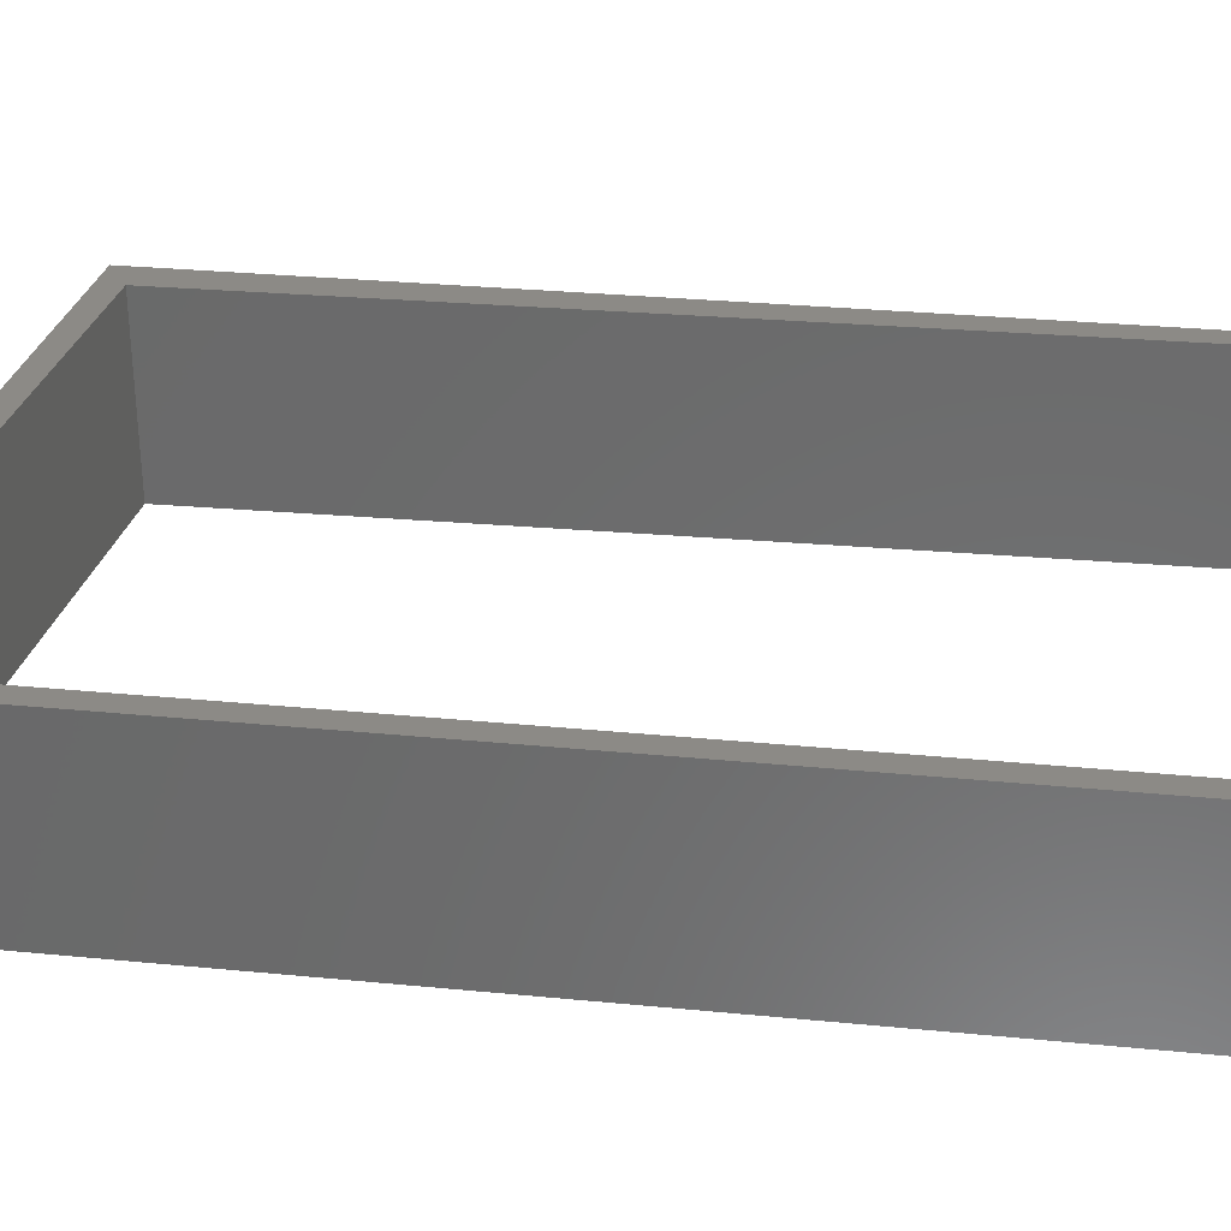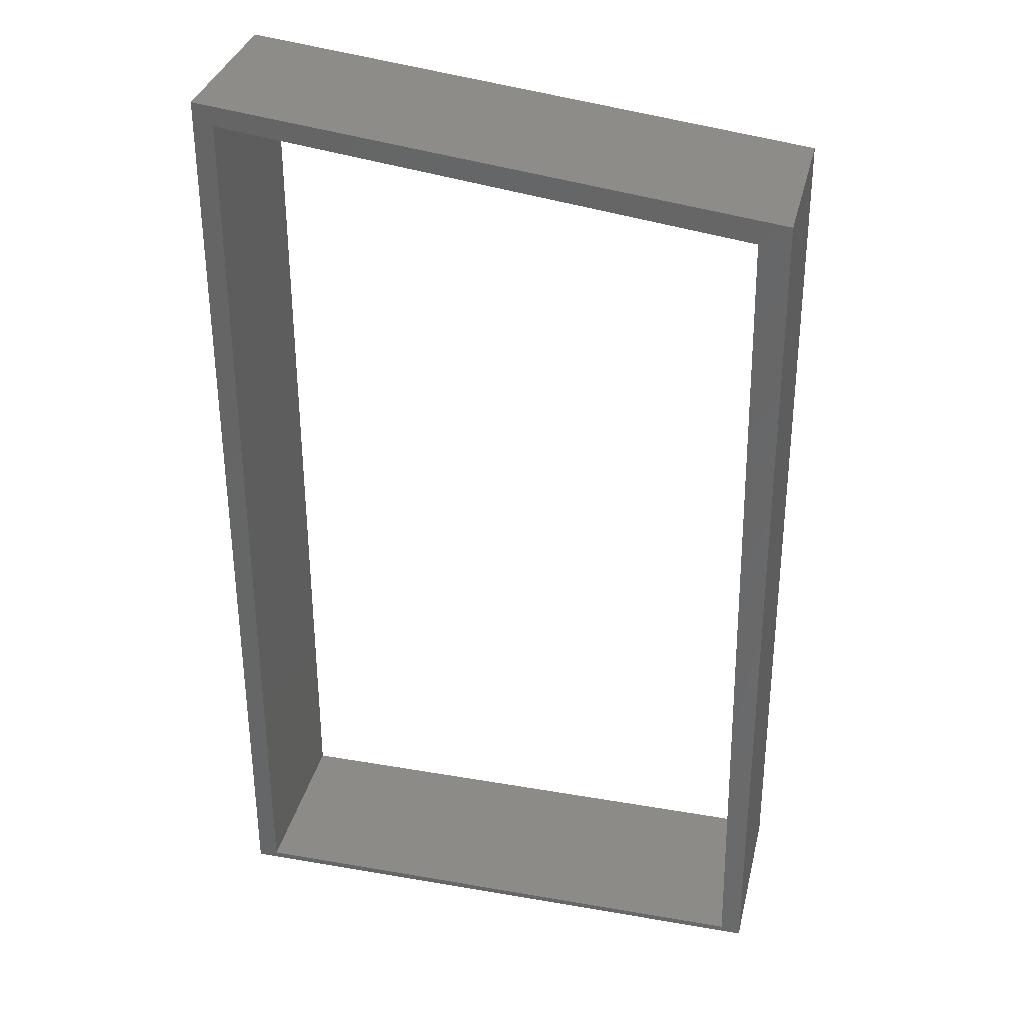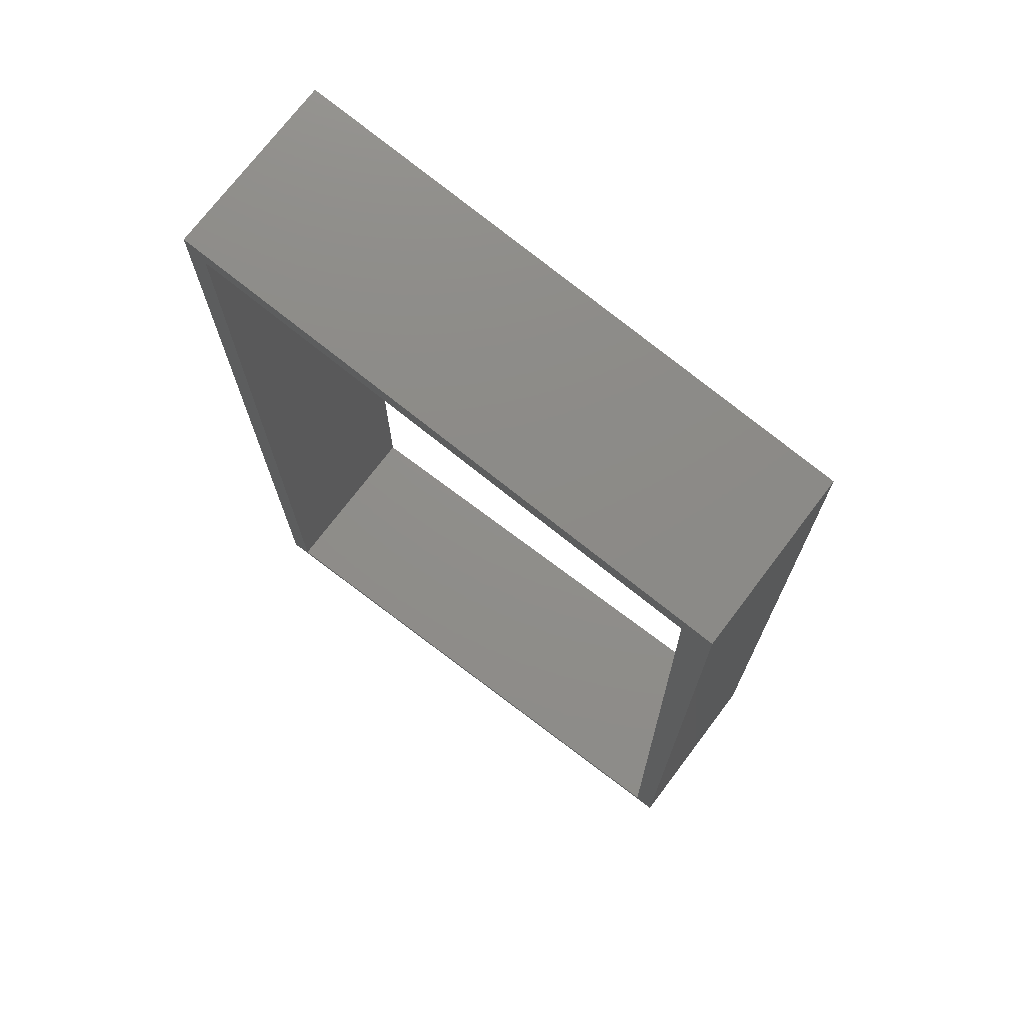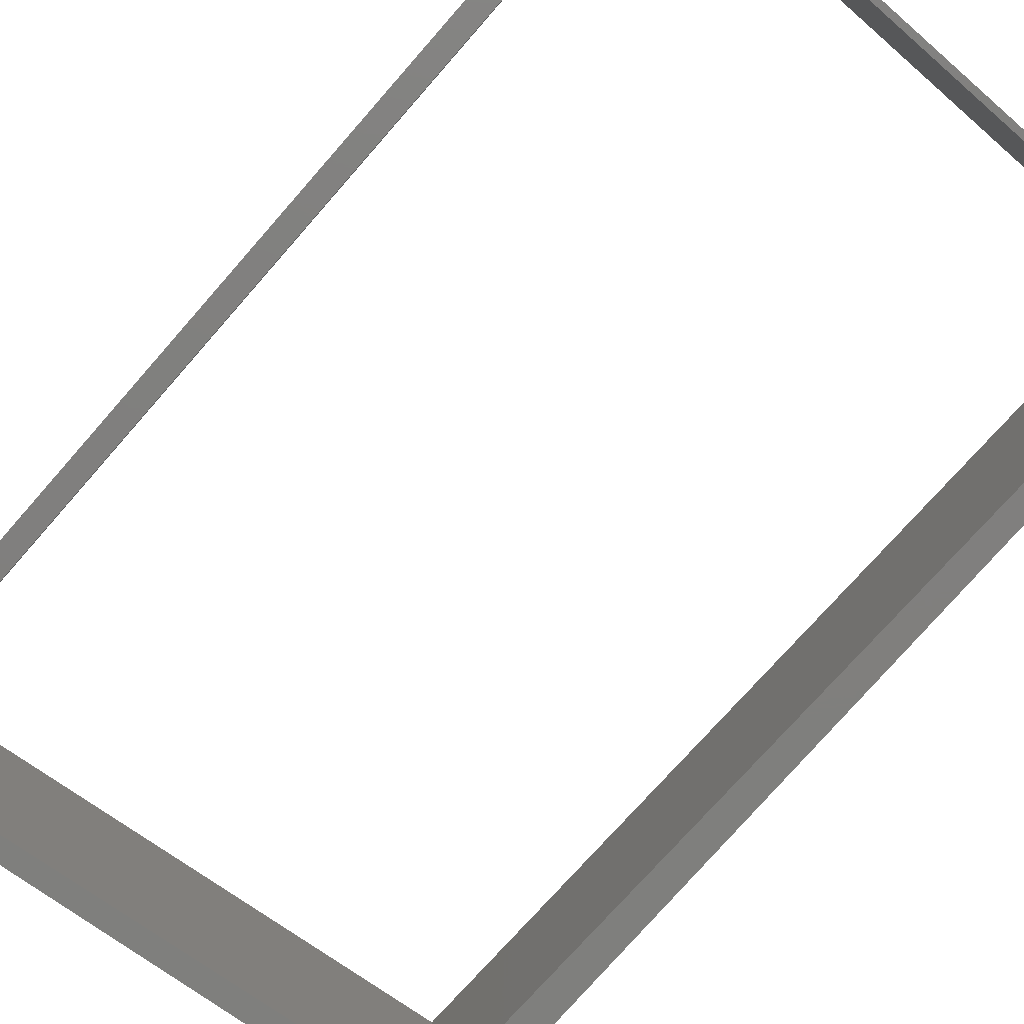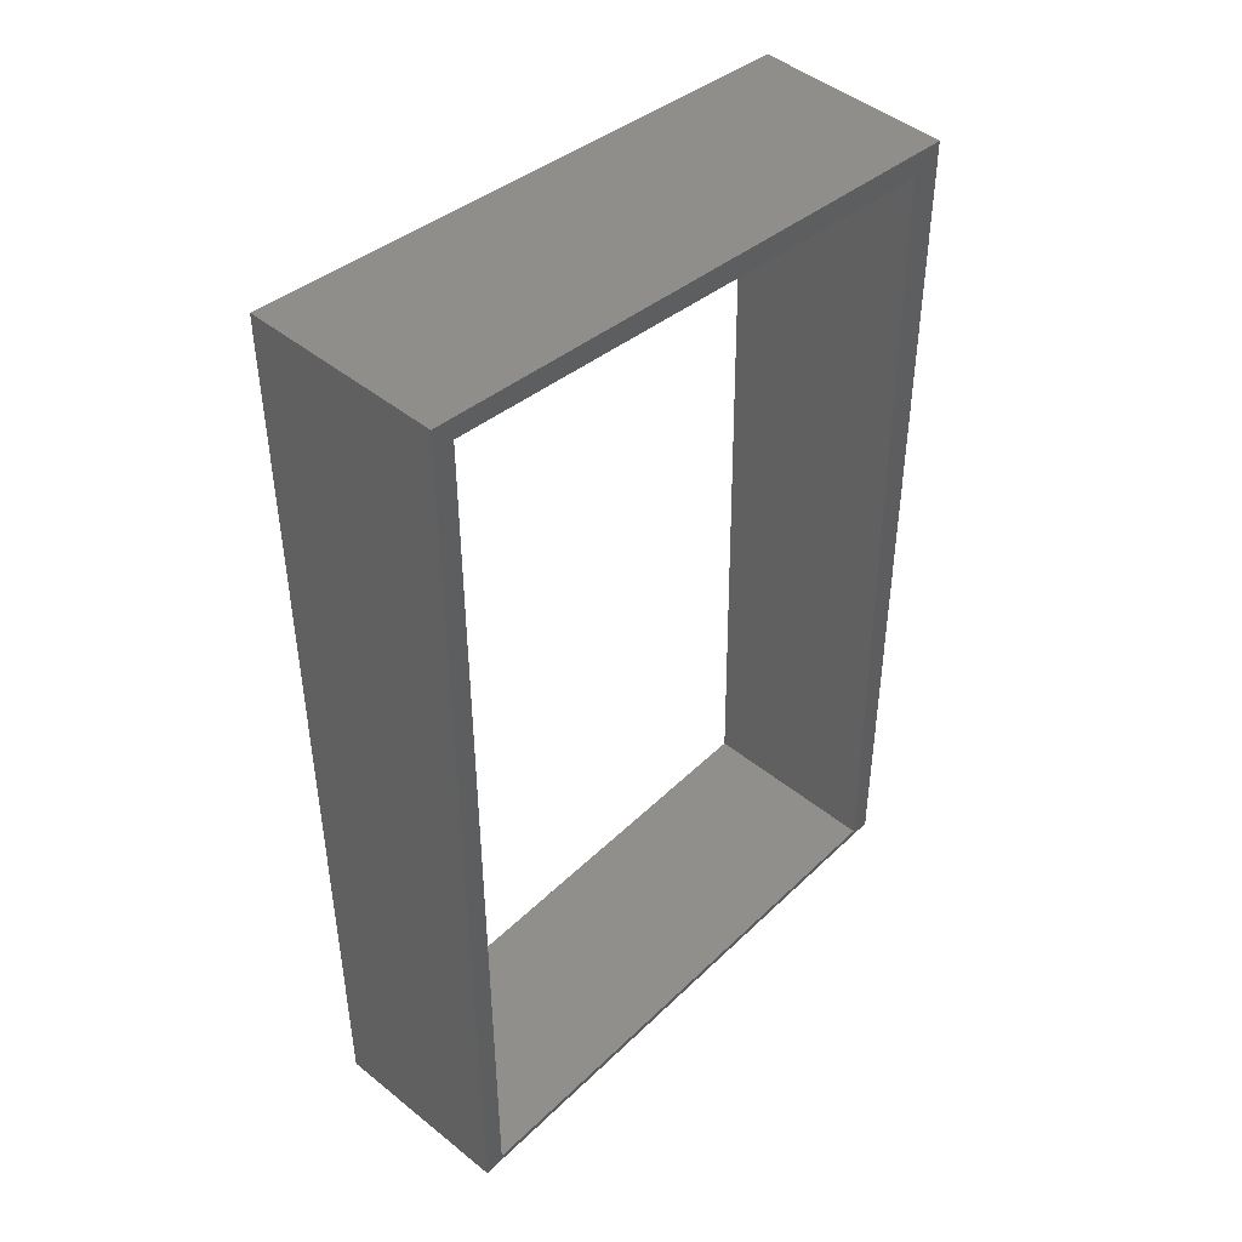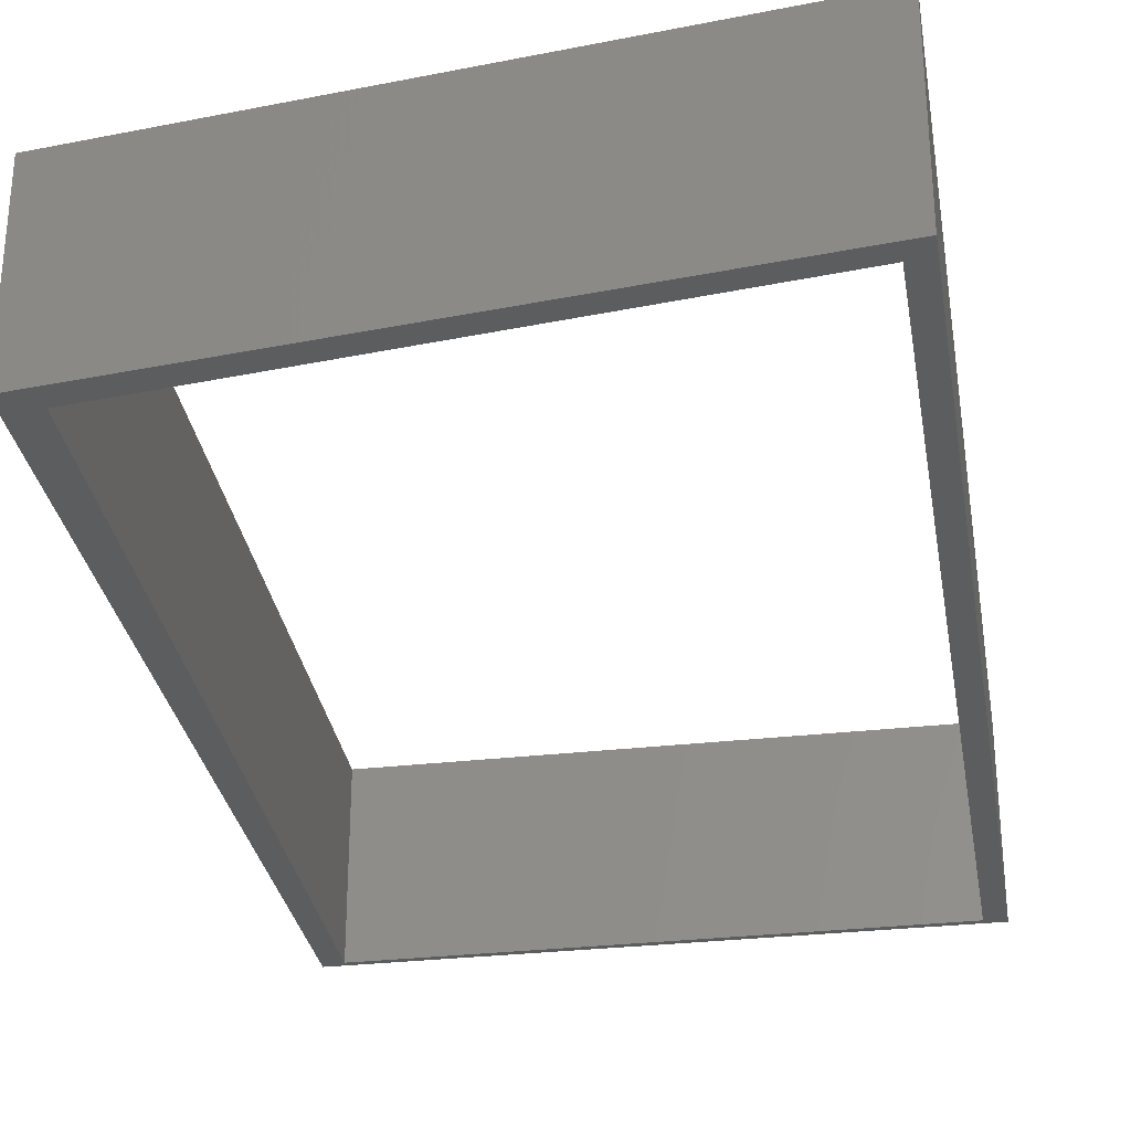
<metadata>
{"format":"stl","ext":"stl","renderer":"f3d","projection":"perspective","resolution":1024,"background":"white","views":[{"elev":32.1,"azim":-82.2,"up":"+Z"},{"elev":33.7,"azim":13.2,"up":"+Y"},{"elev":73.0,"azim":37.1,"up":"+Y"},{"elev":-79.5,"azim":-41.3,"up":"+Z"},{"elev":46.7,"azim":-47.5,"up":"+Y"},{"elev":-30.3,"azim":-170.5,"up":"+Z"}]}
</metadata>
<code>
# stl→obj: 26 verts, 52 faces
v 188.5 -46.07 9
v 197.9 -47.17 9
v 216.7 -49.38 9
v 216.7 -49.38 0
v 197.9 -47.17 0
v 188.5 -46.07 0
v 188.5 -92.99 9
v 188.5 -47.17 9
v 188.5 -47.17 0
v 188.5 -92.99 0
v 188.5 -93.29 0
v 188.5 -93.29 9
v 217 -93.29 0
v 217 -93.29 9
v 216.7 -50.38 9
v 217 -92.99 9
v 217 -92.99 0
v 216.7 -50.38 0
v 215.2 -50.38 9
v 189.5 -47.17 9
v 189.5 -47.17 0
v 215.2 -50.38 0
v 189.5 -92.99 9
v 189.5 -92.99 0
v 216 -92.99 9
v 216 -92.99 0
f 1 2 3
f 1 3 4
f 1 4 5
f 1 5 6
f 7 8 1
f 7 1 6
f 7 6 9
f 7 9 10
f 7 10 11
f 7 11 12
f 13 14 12
f 13 12 11
f 3 15 16
f 3 16 14
f 3 14 13
f 3 13 17
f 3 17 18
f 3 18 4
f 19 20 21
f 19 21 22
f 21 20 23
f 21 23 24
f 25 26 24
f 25 24 23
f 25 19 22
f 25 22 26
f 5 21 9
f 5 9 6
f 5 4 18
f 5 18 22
f 5 22 21
f 21 24 10
f 21 10 9
f 18 17 26
f 18 26 22
f 24 26 17
f 24 17 13
f 24 13 11
f 24 11 10
f 14 16 25
f 14 25 23
f 14 23 7
f 14 7 12
f 16 15 19
f 16 19 25
f 23 20 8
f 23 8 7
f 15 3 2
f 15 2 20
f 15 20 19
f 20 2 1
f 20 1 8

</code>
